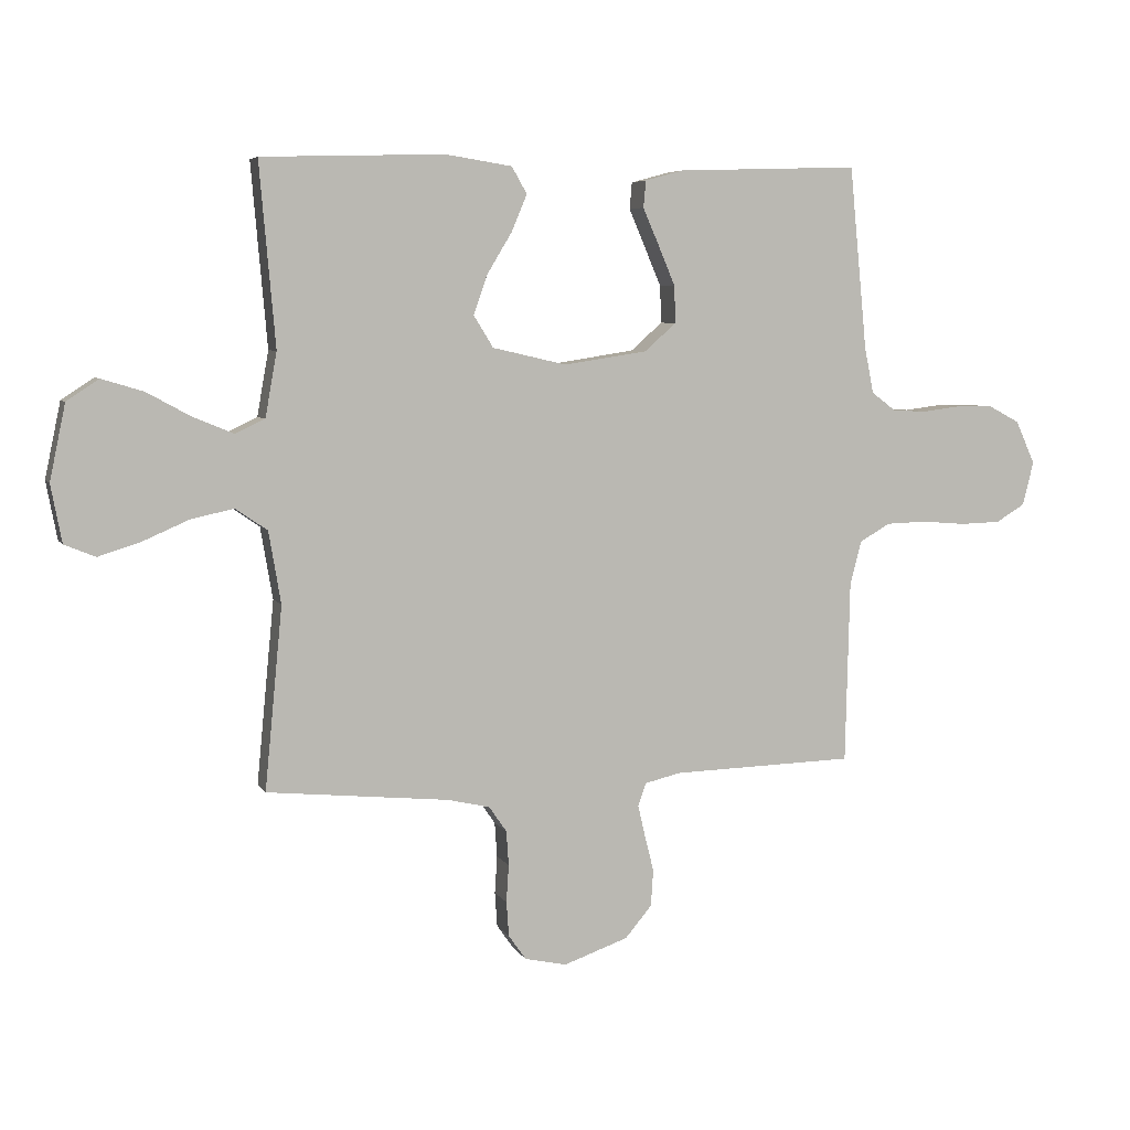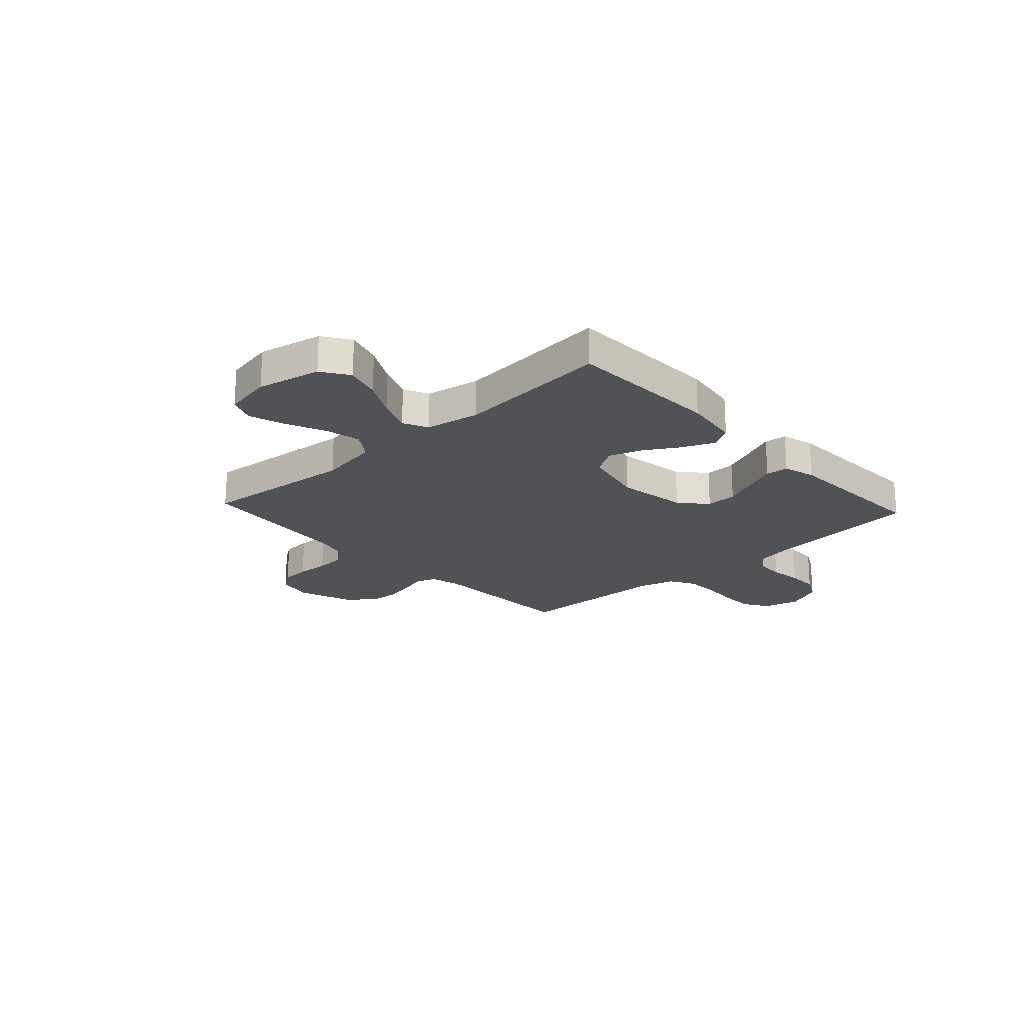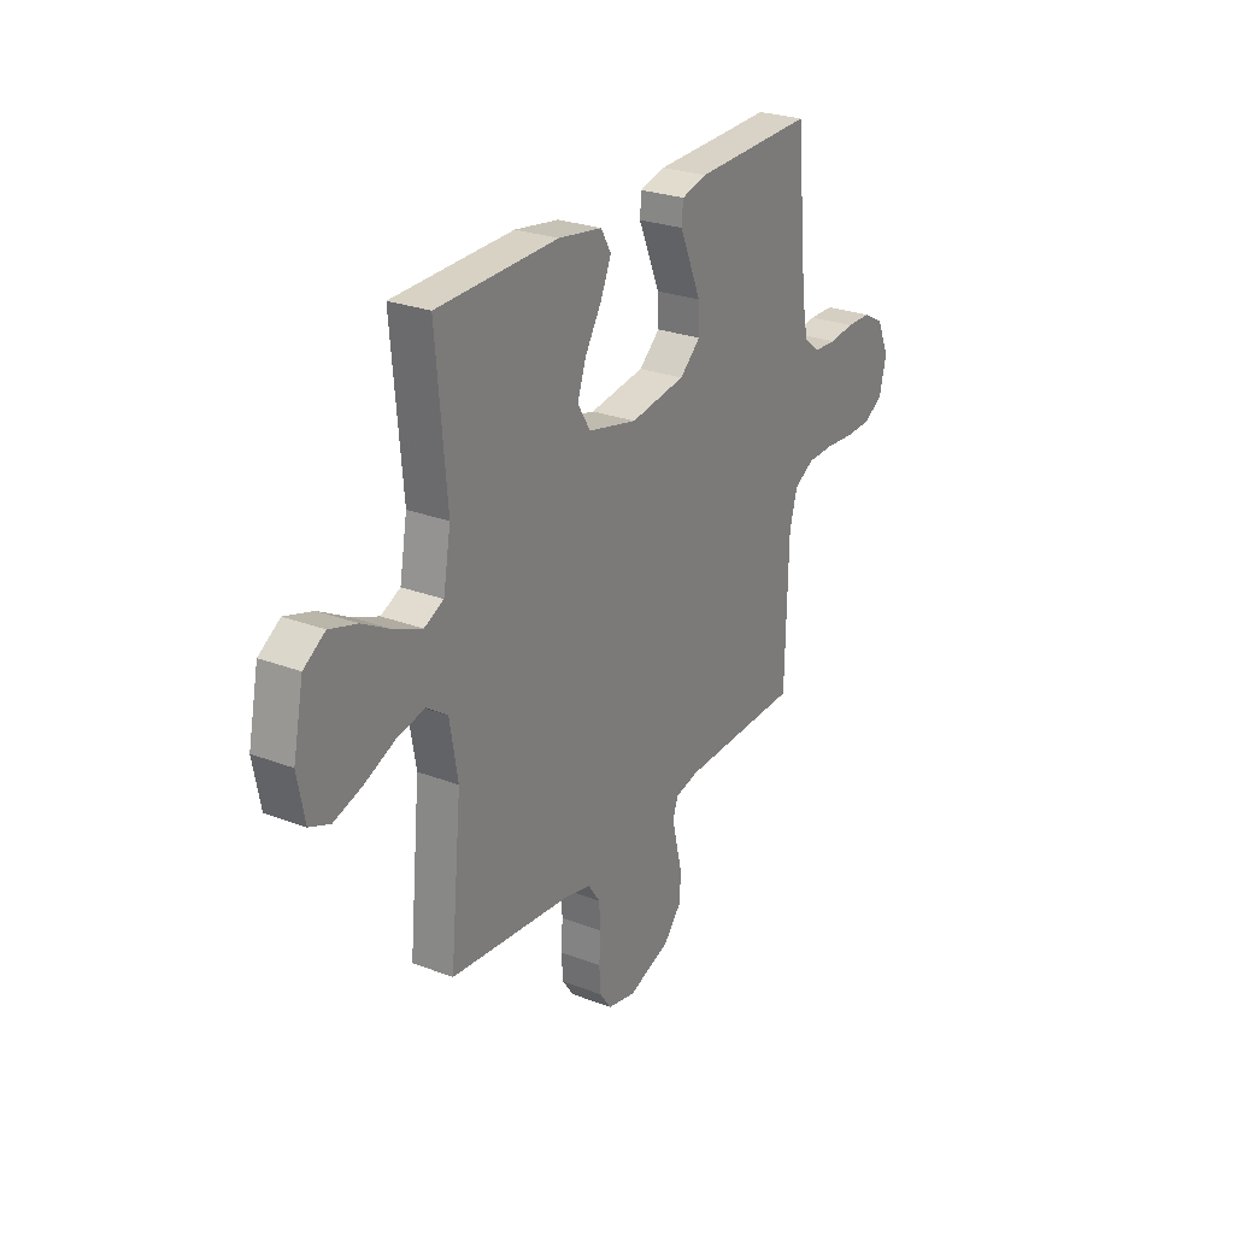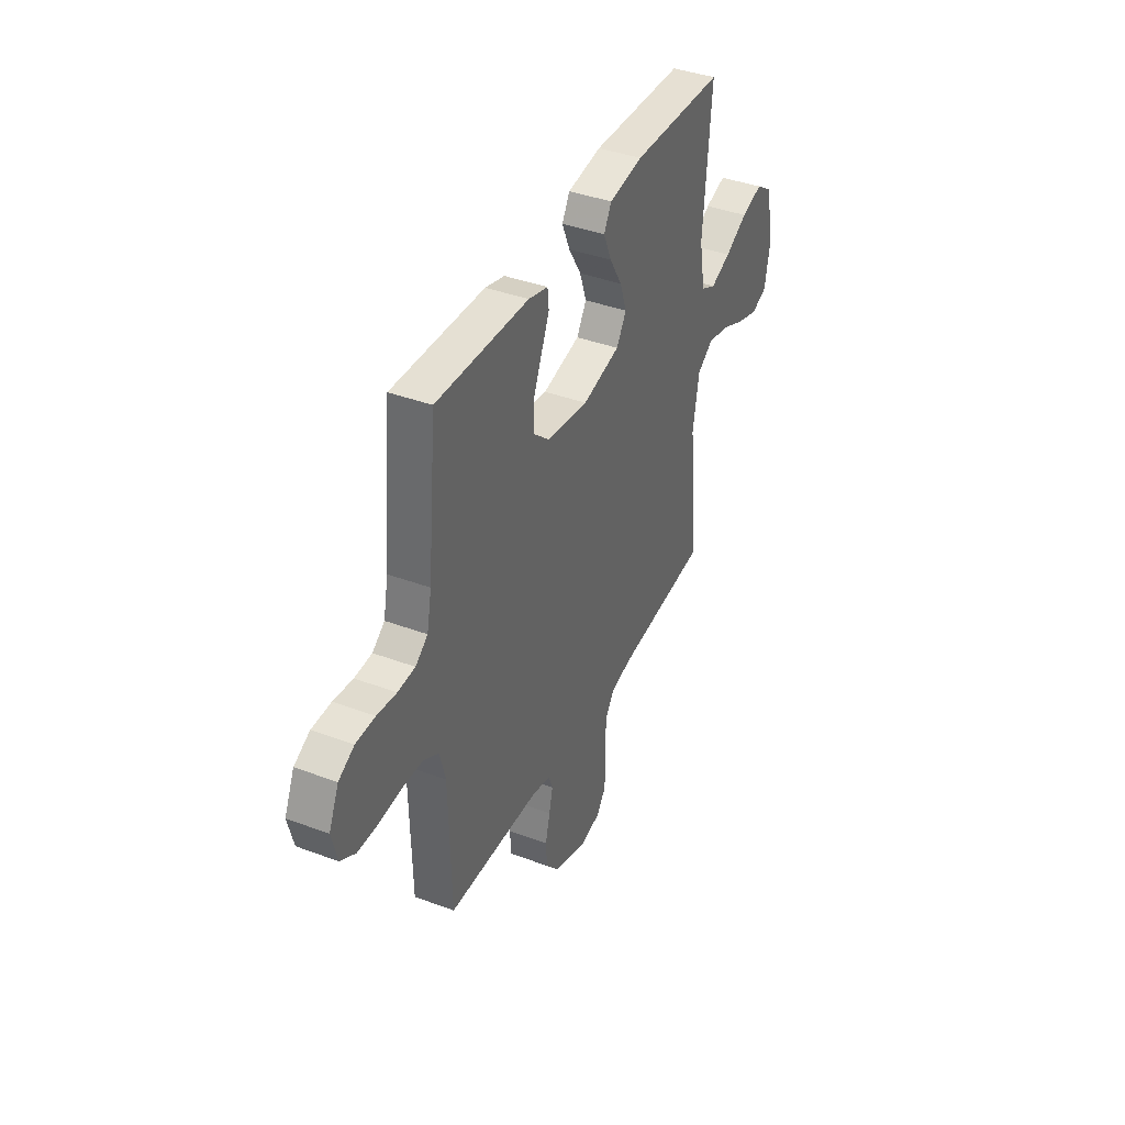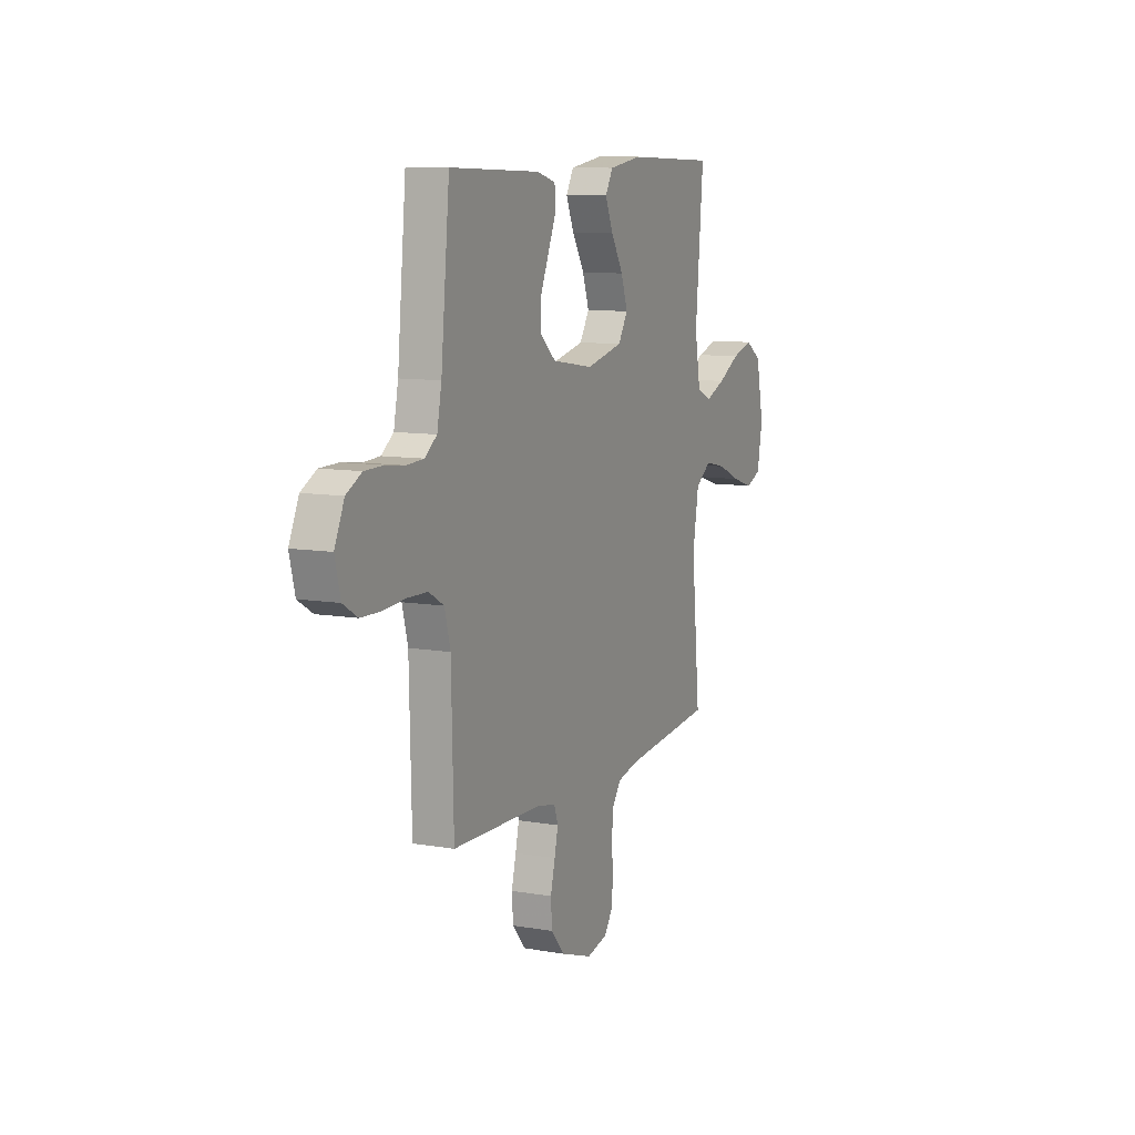
<metadata>
{"format":"obj","ext":"obj","renderer":"f3d","projection":"perspective","resolution":1024,"background":"white","views":[{"elev":5.9,"azim":-17.4,"up":"+Z"},{"elev":-21.0,"azim":-47.3,"up":"+Y"},{"elev":26.4,"azim":-59.0,"up":"+Z"},{"elev":39.6,"azim":114.9,"up":"+Z"},{"elev":9.8,"azim":114.1,"up":"+Z"}]}
</metadata>
<code>
v -0.5 0.07 0.5
v -0.2 0.07 0.509
v -0.09 0.07 0.492
v -0.065 0.07 0.448
v -0.091 0.07 0.387
v -0.132 0.07 0.319
v -0.154 0.07 0.255
v -0.122 0.07 0.203
v 0 0.07 0.175
v 0.137 0.07 0.196
v 0.189 0.07 0.242
v 0.187 0.07 0.303
v 0.159 0.07 0.369
v 0.133 0.07 0.429
v 0.137 0.07 0.473
v 0.2 0.07 0.49
v 0.5 0.07 0.5
v 0.529 0.07 0.2
v 0.544 0.07 0.124
v 0.584 0.07 0.094
v 0.64 0.07 0.091
v 0.703 0.07 0.099
v 0.765 0.07 0.098
v 0.816 0.07 0.071
v 0.848 0.07 0
v 0.83 0.07 -0.072
v 0.782 0.07 -0.101
v 0.716 0.07 -0.103
v 0.643 0.07 -0.097
v 0.576 0.07 -0.099
v 0.526 0.07 -0.128
v 0.507 0.07 -0.2
v 0.5 0.07 -0.5
v 0.2 0.07 -0.508
v 0.14 0.07 -0.522
v 0.127 0.07 -0.559
v 0.139 0.07 -0.611
v 0.154 0.07 -0.671
v 0.15 0.07 -0.731
v 0.106 0.07 -0.783
v 0 0.07 -0.82
v -0.069 0.07 -0.805
v -0.098 0.07 -0.764
v -0.102 0.07 -0.707
v -0.098 0.07 -0.645
v -0.102 0.07 -0.588
v -0.131 0.07 -0.546
v -0.2 0.07 -0.53
v -0.5 0.07 -0.5
v -0.471 0.07 -0.2
v -0.491 0.07 -0.082
v -0.543 0.07 -0.046
v -0.613 0.07 -0.061
v -0.689 0.07 -0.094
v -0.759 0.07 -0.116
v -0.81 0.07 -0.095
v -0.828 0.07 0
v -0.802 0.07 0.124
v -0.749 0.07 0.159
v -0.68 0.07 0.138
v -0.607 0.07 0.098
v -0.541 0.07 0.071
v -0.493 0.07 0.094
v -0.474 0.07 0.2
v -0.5 0 0.5
v -0.2 0 0.509
v -0.09 0 0.492
v -0.065 0 0.448
v -0.091 0 0.387
v -0.132 0 0.319
v -0.154 0 0.255
v -0.122 0 0.203
v 0 0 0.175
v 0.137 0 0.196
v 0.189 0 0.242
v 0.187 0 0.303
v 0.159 0 0.369
v 0.133 0 0.429
v 0.137 0 0.473
v 0.2 0 0.49
v 0.5 0 0.5
v 0.529 0 0.2
v 0.544 0 0.124
v 0.584 0 0.094
v 0.64 0 0.091
v 0.703 0 0.099
v 0.765 0 0.098
v 0.816 0 0.071
v 0.848 0 0
v 0.83 0 -0.072
v 0.782 0 -0.101
v 0.716 0 -0.103
v 0.643 0 -0.097
v 0.576 0 -0.099
v 0.526 0 -0.128
v 0.507 0 -0.2
v 0.5 0 -0.5
v 0.2 0 -0.508
v 0.14 0 -0.522
v 0.127 0 -0.559
v 0.139 0 -0.611
v 0.154 0 -0.671
v 0.15 0 -0.731
v 0.106 0 -0.783
v 0 0 -0.82
v -0.069 0 -0.805
v -0.098 0 -0.764
v -0.102 0 -0.707
v -0.098 0 -0.645
v -0.102 0 -0.588
v -0.131 0 -0.546
v -0.2 0 -0.53
v -0.5 0 -0.5
v -0.471 0 -0.2
v -0.491 0 -0.082
v -0.543 0 -0.046
v -0.613 0 -0.061
v -0.689 0 -0.094
v -0.759 0 -0.116
v -0.81 0 -0.095
v -0.828 0 0
v -0.802 0 0.124
v -0.749 0 0.159
v -0.68 0 0.138
v -0.607 0 0.098
v -0.541 0 0.071
v -0.493 0 0.094
v -0.474 0 0.2
f 59 60 61
f 58 59 61
f 57 58 61
f 56 57 61
f 55 56 61
f 54 55 61
f 53 54 61
f 52 53 61 62
f 51 52 62 63
f 48 49 50
f 51 63 64
f 50 51 64
f 48 50 64
f 47 48 64
f 43 44 45
f 42 43 45
f 41 42 45
f 40 41 45
f 39 40 45
f 38 39 45
f 37 38 45
f 36 37 45 46
f 47 64 1
f 46 47 1
f 36 46 1
f 35 36 1
f 27 28 29
f 26 27 29
f 25 26 29
f 24 25 29
f 23 24 29
f 22 23 29
f 21 22 29
f 20 21 29 30
f 19 20 30 31
f 16 17 18
f 15 16 18
f 14 15 18
f 13 14 18
f 19 31 32
f 18 19 32
f 13 18 32
f 12 13 32
f 4 5 6
f 3 4 6
f 2 3 6
f 1 2 6
f 1 6 7
f 1 7 8
f 35 1 8
f 34 35 8
f 11 12 32 33
f 10 11 33 34
f 34 8 9
f 9 10 34
f 125 124 123
f 125 123 122
f 125 122 121
f 125 121 120
f 125 120 119
f 125 119 118
f 125 118 117
f 126 125 117 116
f 127 126 116 115
f 114 113 112
f 128 127 115
f 128 115 114
f 128 114 112
f 128 112 111
f 109 108 107
f 109 107 106
f 109 106 105
f 109 105 104
f 109 104 103
f 109 103 102
f 109 102 101
f 110 109 101 100
f 65 128 111
f 65 111 110
f 65 110 100
f 65 100 99
f 93 92 91
f 93 91 90
f 93 90 89
f 93 89 88
f 93 88 87
f 93 87 86
f 93 86 85
f 94 93 85 84
f 95 94 84 83
f 82 81 80
f 82 80 79
f 82 79 78
f 82 78 77
f 96 95 83
f 96 83 82
f 96 82 77
f 96 77 76
f 70 69 68
f 70 68 67
f 70 67 66
f 70 66 65
f 71 70 65
f 72 71 65
f 72 65 99
f 72 99 98
f 97 96 76 75
f 98 97 75 74
f 73 72 98
f 98 74 73
f 1 65 66 2
f 2 66 67 3
f 3 67 68 4
f 4 68 69 5
f 5 69 70 6
f 6 70 71 7
f 7 71 72 8
f 8 72 73 9
f 9 73 74 10
f 10 74 75 11
f 11 75 76 12
f 12 76 77 13
f 13 77 78 14
f 14 78 79 15
f 15 79 80 16
f 16 80 81 17
f 17 81 82 18
f 18 82 83 19
f 19 83 84 20
f 20 84 85 21
f 21 85 86 22
f 22 86 87 23
f 23 87 88 24
f 24 88 89 25
f 25 89 90 26
f 26 90 91 27
f 27 91 92 28
f 28 92 93 29
f 29 93 94 30
f 30 94 95 31
f 31 95 96 32
f 32 96 97 33
f 33 97 98 34
f 34 98 99 35
f 35 99 100 36
f 36 100 101 37
f 37 101 102 38
f 38 102 103 39
f 39 103 104 40
f 40 104 105 41
f 41 105 106 42
f 42 106 107 43
f 43 107 108 44
f 44 108 109 45
f 45 109 110 46
f 46 110 111 47
f 47 111 112 48
f 48 112 113 49
f 49 113 114 50
f 50 114 115 51
f 51 115 116 52
f 52 116 117 53
f 53 117 118 54
f 54 118 119 55
f 55 119 120 56
f 56 120 121 57
f 57 121 122 58
f 58 122 123 59
f 59 123 124 60
f 60 124 125 61
f 61 125 126 62
f 62 126 127 63
f 63 127 128 64
f 64 128 65 1

</code>
